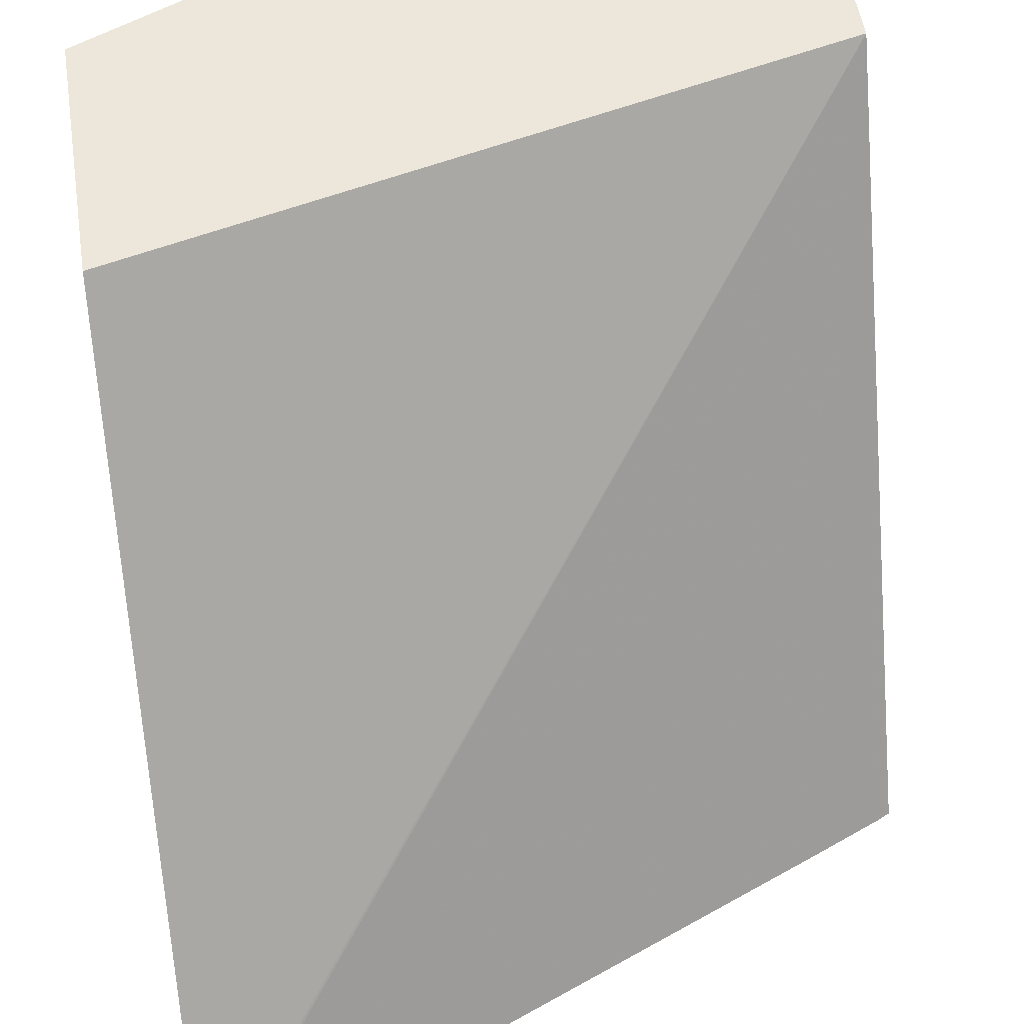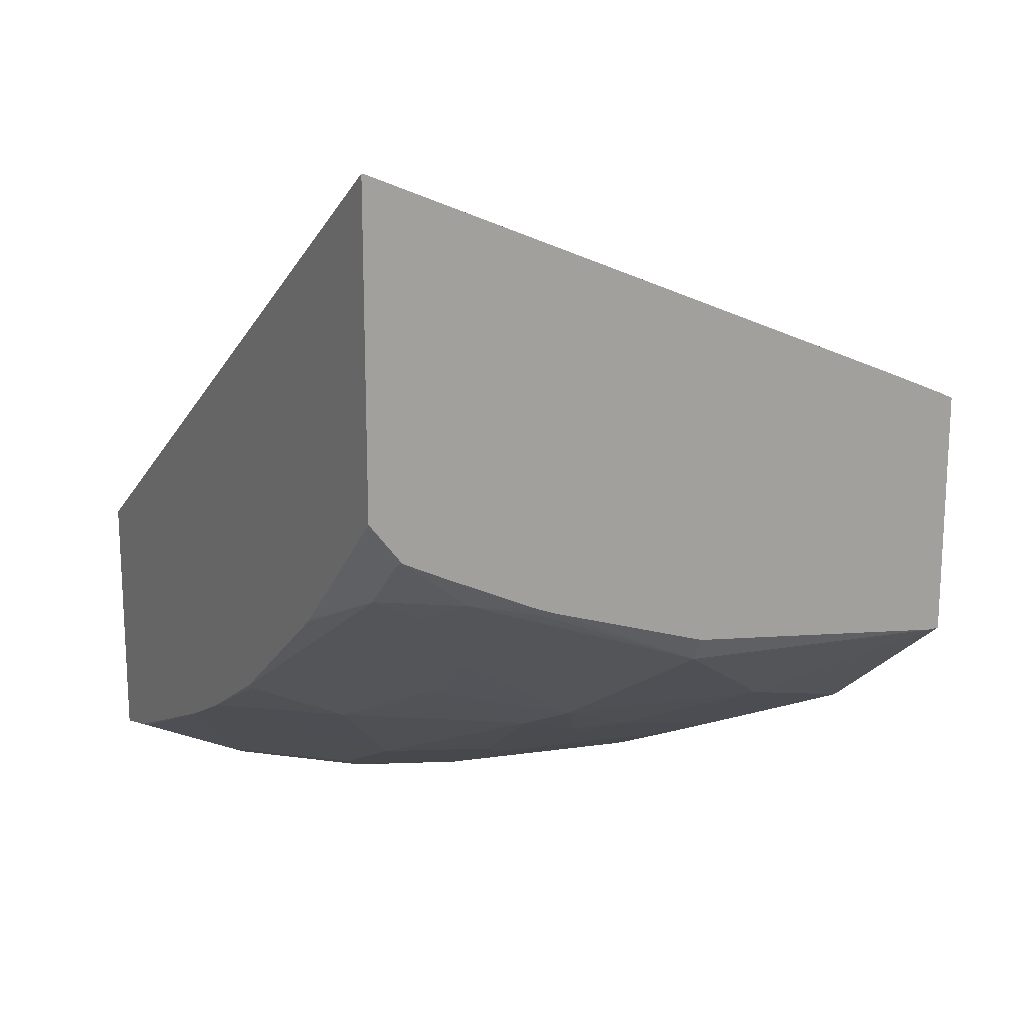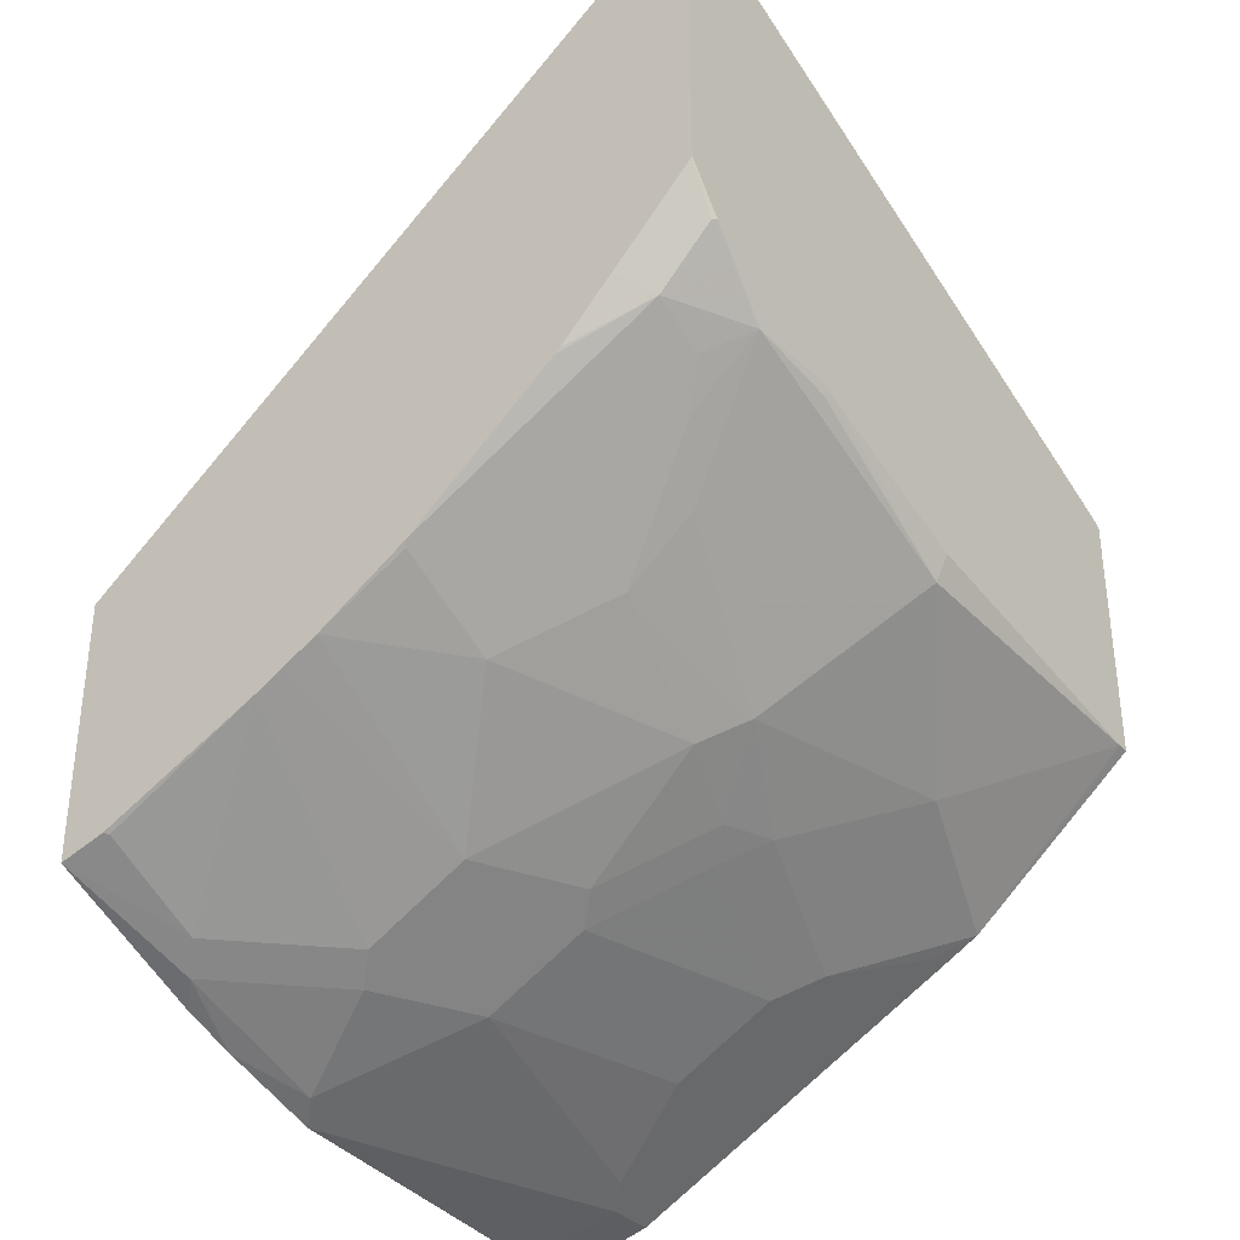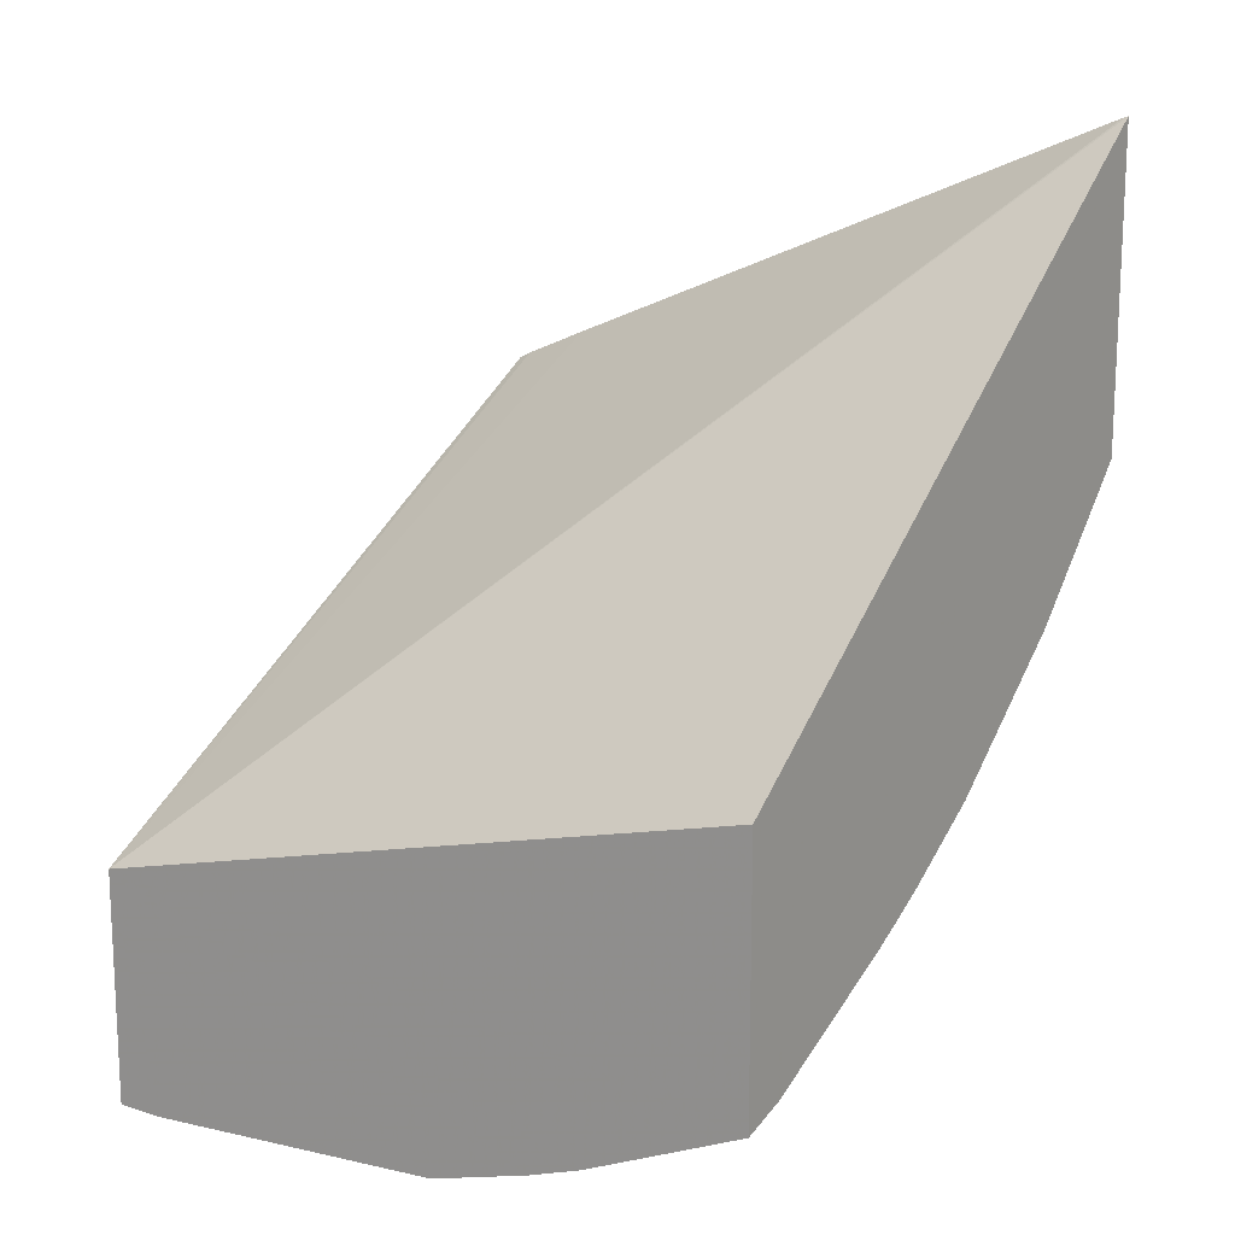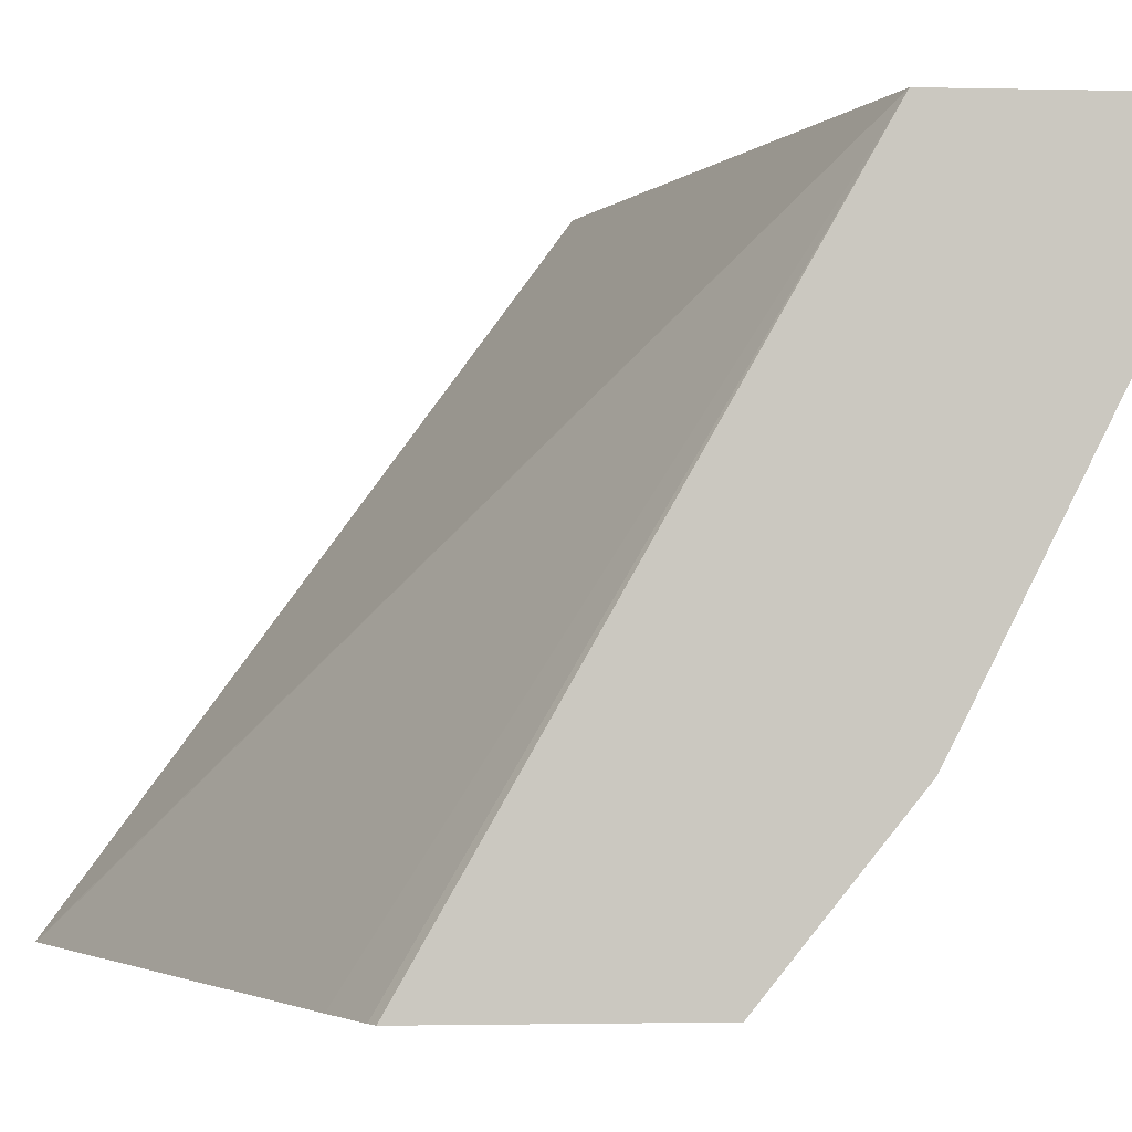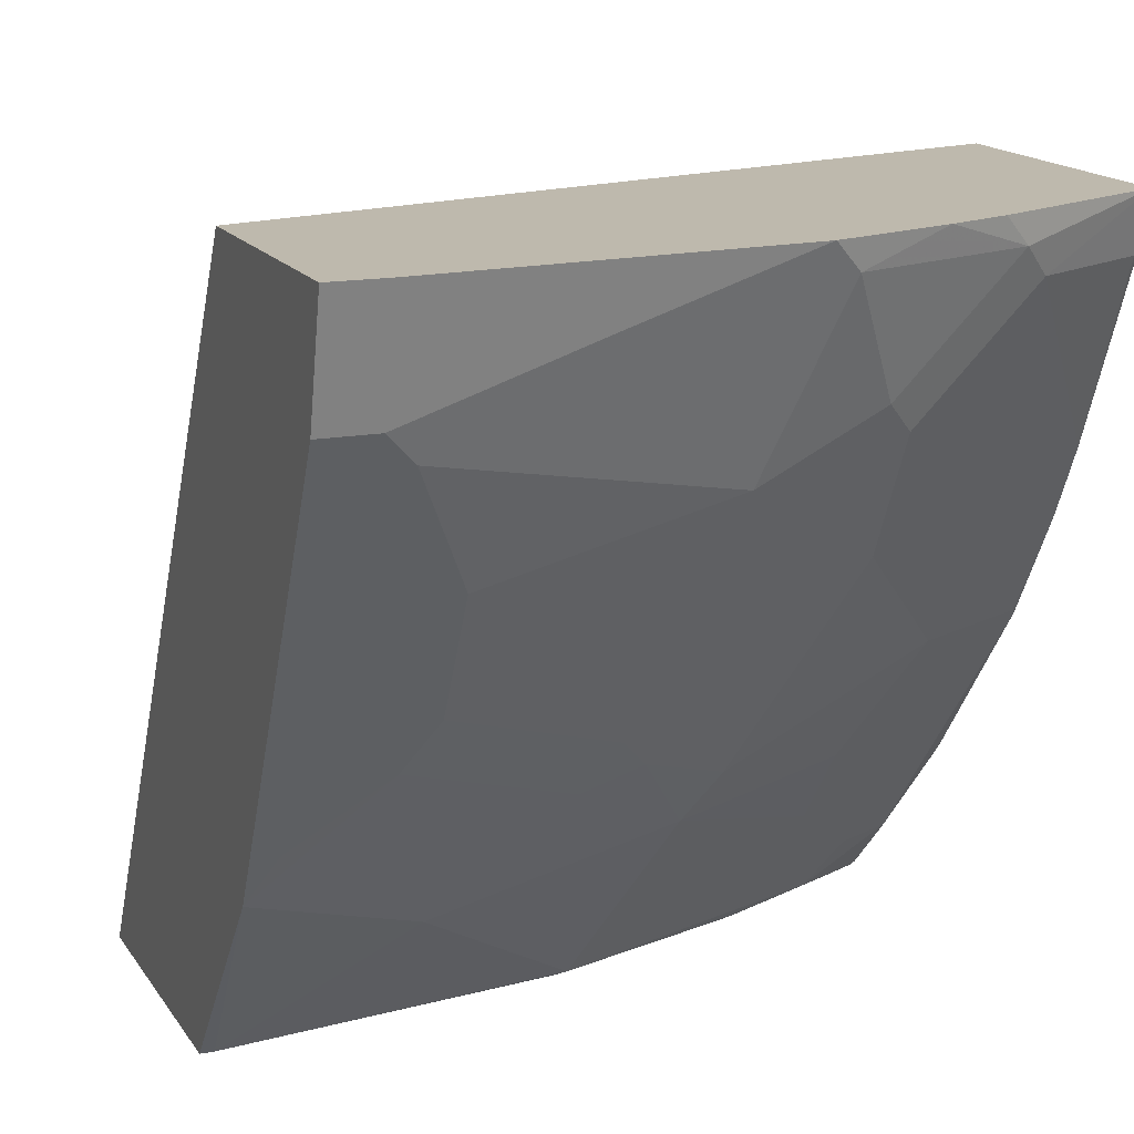
<metadata>
{"format":"obj","ext":"obj","renderer":"f3d","projection":"perspective","resolution":1024,"background":"white","views":[{"elev":51.4,"azim":-8.7,"up":"+Y"},{"elev":17.5,"azim":-30.1,"up":"+Z"},{"elev":-34.5,"azim":-53.1,"up":"+Z"},{"elev":15.6,"azim":-146.6,"up":"+Z"},{"elev":-1.8,"azim":85.1,"up":"+Y"},{"elev":15.3,"azim":158.4,"up":"+Y"}]}
</metadata>
<code>
v -0.2562 -0.638 -0.2607
v -0.2562 -0.638 -0.3799
v -0.2546 -0.638 -0.2613
v -0.00129 -0.3922 -0.5093
v -0.2562 -0.3922 -0.4422
v -0.2562 -0.6274 -0.3908
v -0.2449 -0.6366 -0.3967
v -0.2435 -0.638 -0.396
v -0.03076 -0.638 -0.3558
v -0.00129 -0.3922 -0.5973
v -0.005732 -0.638 -0.3666
v -0.00129 -0.638 -0.3689
v -0.2562 -0.3922 -0.5406
v -0.2562 -0.6078 -0.4104
v -0.2449 -0.617 -0.4163
v -0.2155 -0.6334 -0.4179
v -0.2266 -0.638 -0.4045
v -0.00129 -0.431 -0.5877
v -0.01961 -0.3922 -0.5973
v -0.00129 -0.638 -0.4646
v -0.1962 -0.3922 -0.5679
v -0.2057 -0.4016 -0.5632
v -0.2155 -0.4114 -0.5558
v -0.2546 -0.4114 -0.5362
v -0.2562 -0.4098 -0.5358
v -0.2562 -0.5882 -0.4299
v -0.2253 -0.617 -0.4261
v -0.2562 -0.5861 -0.4317
v -0.2562 -0.5305 -0.4755
v -0.2155 -0.5289 -0.4971
v -0.2057 -0.5779 -0.4652
v -0.2155 -0.6073 -0.4383
v -0.1959 -0.5681 -0.4775
v -0.1959 -0.5942 -0.4571
v -0.1371 -0.5746 -0.4962
v -0.1176 -0.6334 -0.4571
v -0.1861 -0.6366 -0.4261
v -0.1888 -0.638 -0.4227
v -0.00129 -0.444 -0.5811
v -0.01961 -0.431 -0.5877
v -0.07838 -0.4114 -0.5877
v -0.1375 -0.3922 -0.5875
v -0.005732 -0.638 -0.4646
v -0.00129 -0.5742 -0.5159
v -0.1763 -0.3922 -0.5753
v -0.1469 -0.4016 -0.5828
v -0.1665 -0.4408 -0.5632
v -0.1763 -0.4506 -0.5558
v -0.2562 -0.4717 -0.5085
v -0.2562 -0.4958 -0.4963
v -0.2546 -0.5289 -0.4775
v -0.1469 -0.5583 -0.5044
v -0.1763 -0.4897 -0.5362
v -0.1176 -0.5485 -0.5166
v -0.09797 -0.555 -0.5158
v -0.05879 -0.5942 -0.4962
v -0.1176 -0.638 -0.4478
v -0.182 -0.638 -0.4254
v -0.00129 -0.5093 -0.5485
v -0.01961 -0.444 -0.5811
v -0.04898 -0.4799 -0.5632
v -0.02939 -0.4408 -0.5828
v -0.1273 -0.4604 -0.5632
v -0.0392 -0.5354 -0.5354
v -0.0098 -0.5583 -0.524
v -0.00129 -0.5611 -0.5226
v -0.1371 -0.4702 -0.5558
v -0.2562 -0.4827 -0.503
v -0.1371 -0.5093 -0.5362
v -0.1273 -0.4995 -0.5436
v -0.1078 -0.5387 -0.524
v -0.04898 -0.5191 -0.5436
v -0.00129 -0.5498 -0.5283
v -0.0392 -0.5093 -0.5485
f 35 55 56
f 35 54 55
f 40 62 63
f 35 56 36
f 33 35 34
f 35 52 54
f 36 57 58
f 40 60 61
f 36 43 57
f 37 58 38
f 39 59 74
f 39 74 60
f 40 61 62
f 33 52 35
f 36 58 37
f 30 53 52
f 22 46 47
f 30 51 50
f 40 63 41
f 21 45 22
f 22 45 46
f 22 47 48
f 22 48 23
f 23 48 49
f 30 50 53
f 23 49 24
f 27 31 33
f 27 33 32
f 29 50 51
f 29 51 30
f 30 52 33
f 30 33 31
f 24 49 25
f 41 63 42
f 63 70 69
f 42 46 45
f 55 64 56
f 59 73 74
f 60 74 61
f 61 74 72
f 61 72 70
f 61 70 63
f 55 72 64
f 61 63 62
f 63 69 67
f 64 72 73
f 64 73 65
f 65 73 66
f 70 72 71
f 72 74 73
f 20 43 44
f 55 71 72
f 54 71 55
f 54 70 71
f 43 56 44
f 44 56 64
f 44 64 65
f 44 65 66
f 46 63 47
f 47 63 48
f 48 63 67
f 48 67 69
f 48 69 53
f 48 53 49
f 49 53 68
f 50 68 53
f 52 53 69
f 52 69 54
f 54 69 70
f 42 63 46
f 19 41 42
f 36 56 43
f 18 60 40
f 1 29 28
f 1 28 26
f 1 26 14
f 1 14 6
f 1 6 2
f 2 6 7
f 1 50 29
f 2 7 8
f 4 10 19
f 4 19 42
f 4 42 45
f 4 45 21
f 4 21 13
f 4 13 5
f 3 9 4
f 1 68 50
f 1 49 68
f 1 25 49
f 19 40 41
f 1 2 8
f 1 8 17
f 1 17 38
f 1 38 58
f 1 58 57
f 1 57 43
f 1 43 20
f 1 20 12
f 1 11 9
f 1 9 3
f 1 3 4
f 1 4 5
f 1 5 13
f 1 13 25
f 4 9 11
f 4 11 12
f 1 12 11
f 4 20 44
f 15 27 16
f 15 26 28
f 15 28 29
f 15 29 30
f 15 30 31
f 15 31 27
f 16 27 32
f 16 32 33
f 16 33 34
f 16 35 36
f 16 36 37
f 16 37 38
f 16 38 17
f 4 12 20
f 18 39 60
f 14 26 15
f 13 24 25
f 16 34 35
f 13 22 23
f 13 23 24
f 4 44 66
f 4 73 59
f 4 59 39
f 4 66 73
f 4 18 10
f 6 14 15
f 4 39 18
f 7 15 16
f 7 16 8
f 8 16 17
f 10 18 40
f 10 40 19
f 6 15 7
f 13 21 22

</code>
